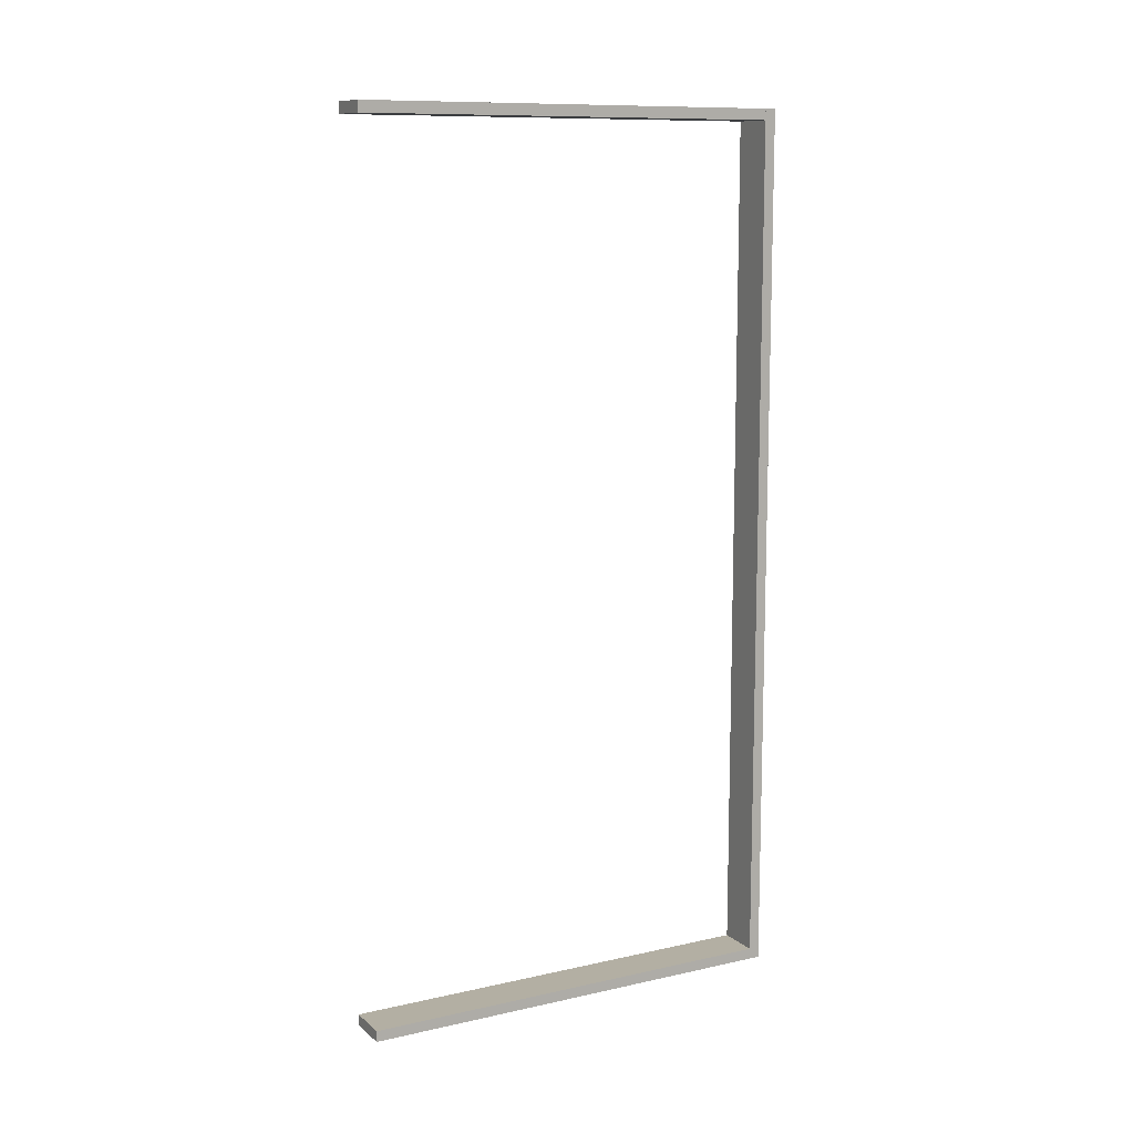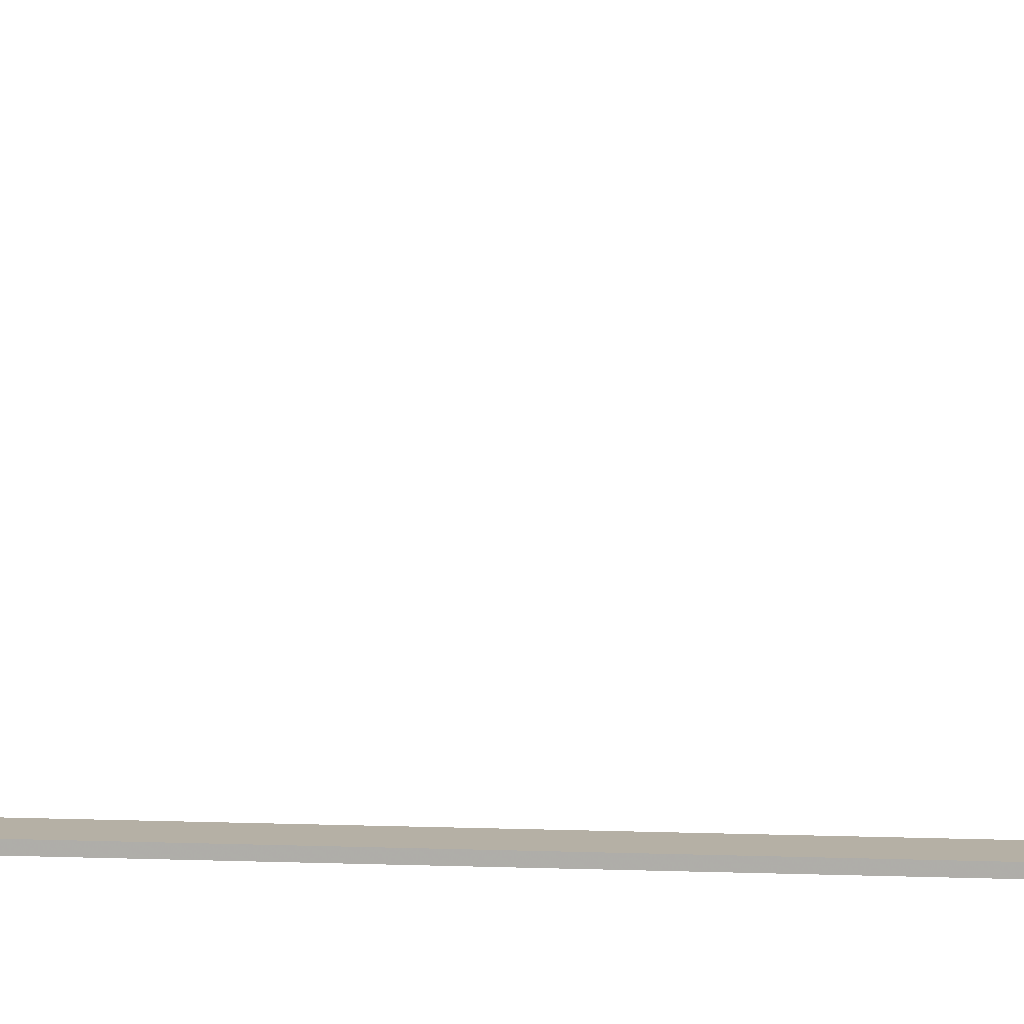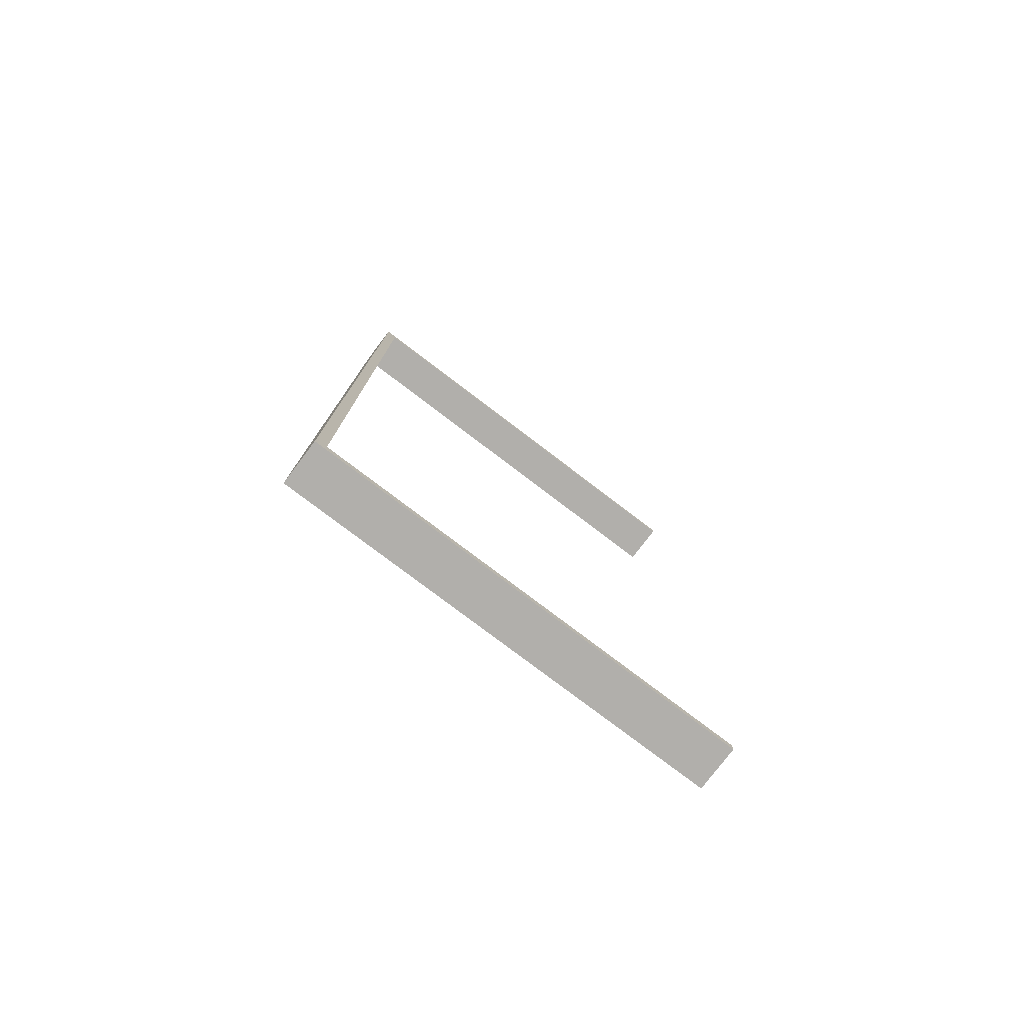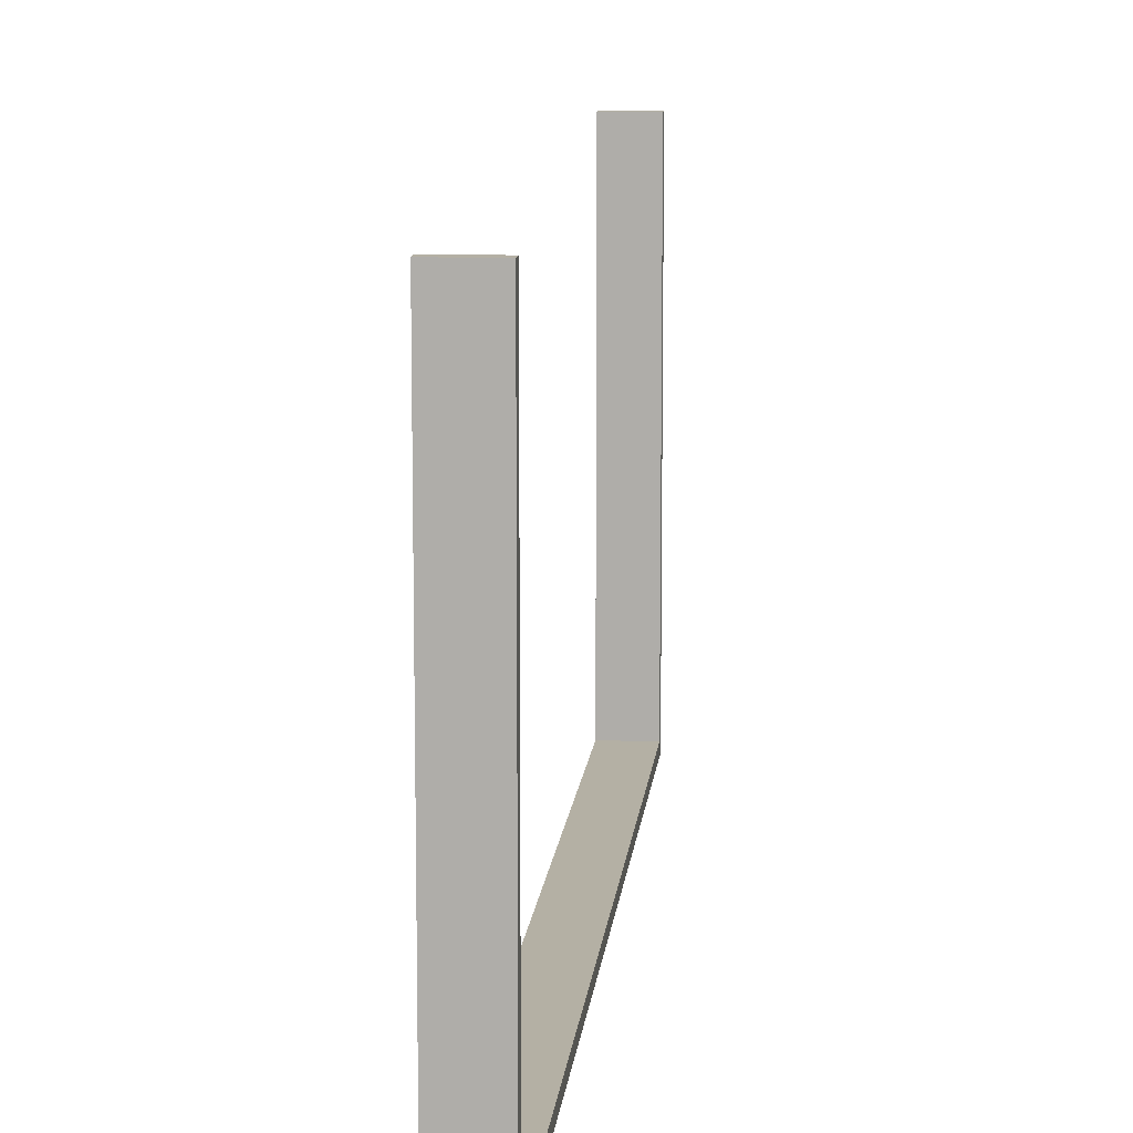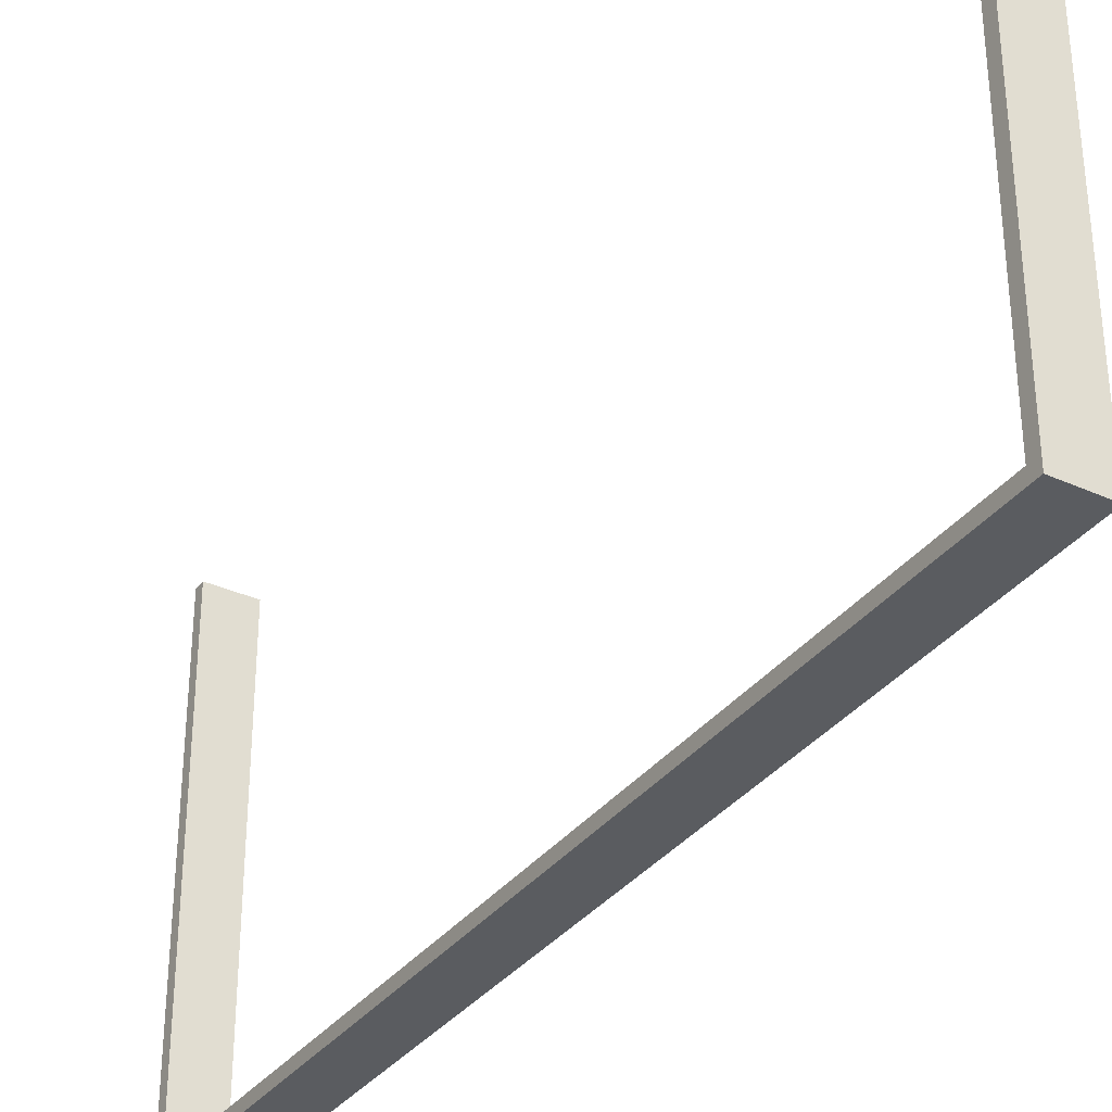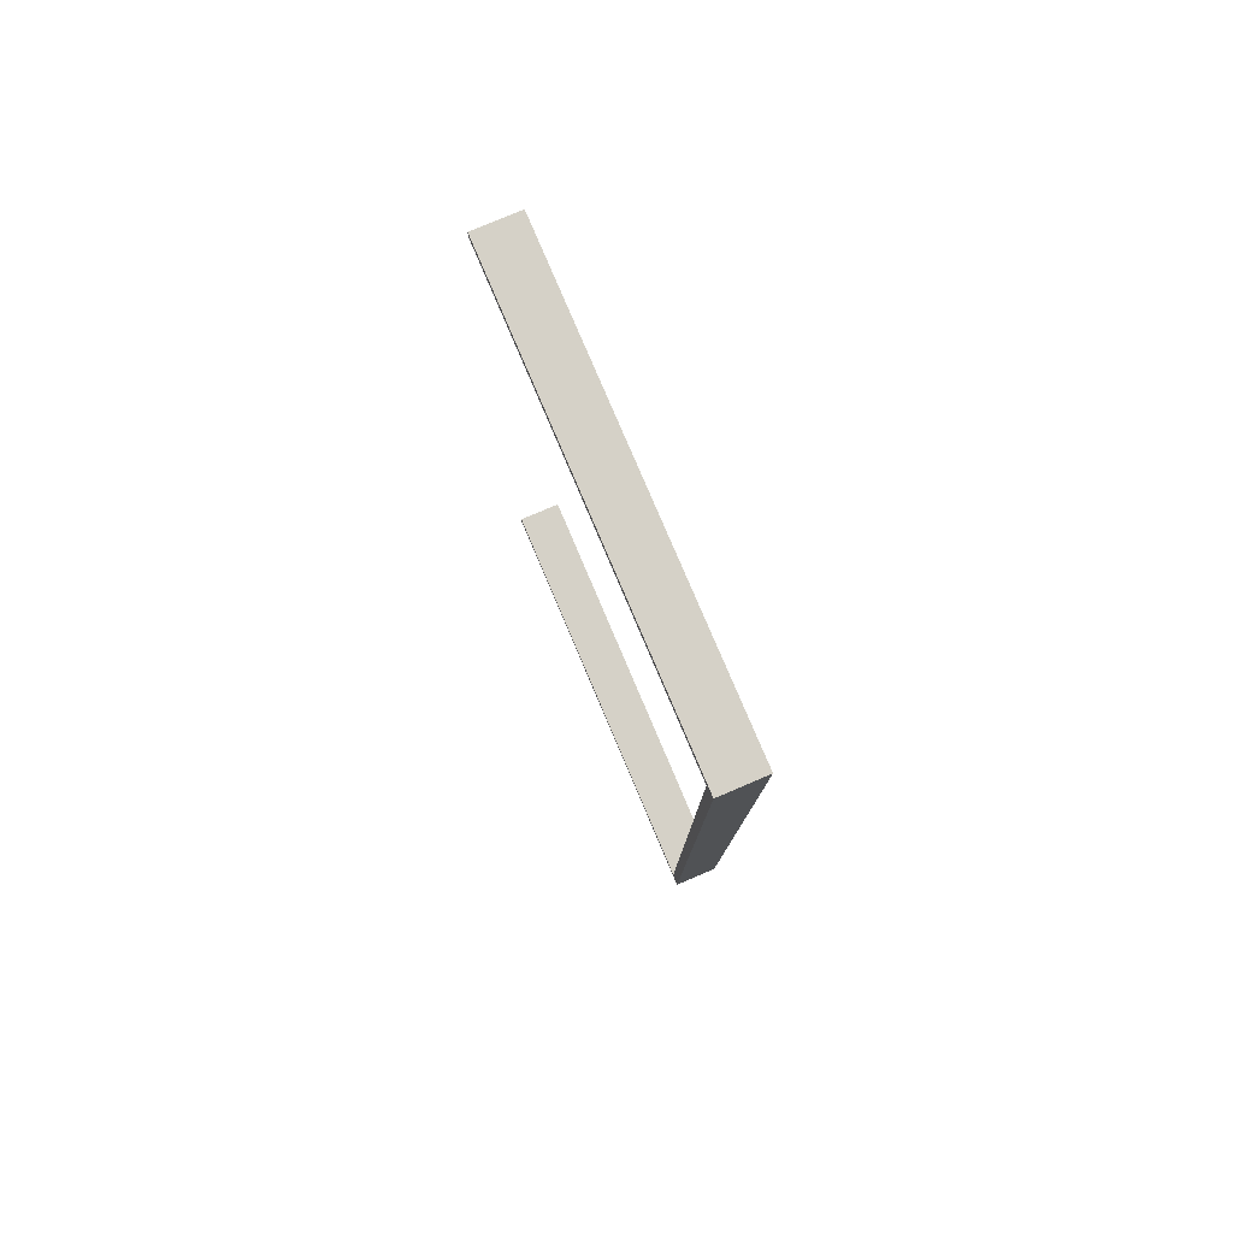
<metadata>
{"format":"obj","ext":"obj","renderer":"f3d","projection":"perspective","resolution":1024,"background":"white","views":[{"elev":11.1,"azim":61.4,"up":"+Y"},{"elev":11.7,"azim":-85.8,"up":"+Z"},{"elev":-78.3,"azim":-127.2,"up":"+Y"},{"elev":11.5,"azim":5.6,"up":"+Z"},{"elev":-34.2,"azim":-31.4,"up":"+Z"},{"elev":79.0,"azim":157.0,"up":"+Y"}]}
</metadata>
<code>
v -0.275 0 0
v -0.275 0 0.0125
v -0.275 -0.4875 0
v -0.275 -0.4875 0.5
v -0.275 -0.5 0
v -0.275 -0.5 0.5
v -0.275 -0.5 0.0125
v -0.275 0.5 0
v -0.275 0.5 0.5
v -0.275 0.5 0.0125
v -0.275 0.4875 0
v -0.275 0.4875 0.5
v -0.225 0 0
v -0.225 0 0.0125
v -0.225 -0.4875 0
v -0.225 -0.4875 0.5
v -0.225 -0.5 0
v -0.225 -0.5 0.5
v -0.225 -0.5 0.0125
v -0.225 0.5 0
v -0.225 0.5 0.5
v -0.225 0.5 0.0125
v -0.225 0.4875 0
v -0.225 0.4875 0.5
f 2 14 19
f 17 5 7
f 13 17 19
f 1 13 14
f 5 1 2
f 1 5 17
f 2 19 7
f 17 7 19
f 13 19 14
f 1 14 2
f 5 2 7
f 1 17 13
f 6 18 17
f 15 3 5
f 16 15 17
f 4 16 18
f 3 4 6
f 4 3 15
f 6 17 5
f 15 5 17
f 16 17 18
f 4 18 6
f 3 6 5
f 4 15 16
f 2 14 22
f 20 8 10
f 13 20 22
f 1 13 14
f 8 1 2
f 1 8 20
f 2 22 10
f 20 10 22
f 13 22 14
f 1 14 2
f 8 2 10
f 1 20 13
f 9 21 20
f 23 11 8
f 24 23 20
f 12 24 21
f 11 12 9
f 12 11 23
f 9 20 8
f 23 8 20
f 24 20 21
f 12 21 9
f 11 9 8
f 12 23 24

</code>
